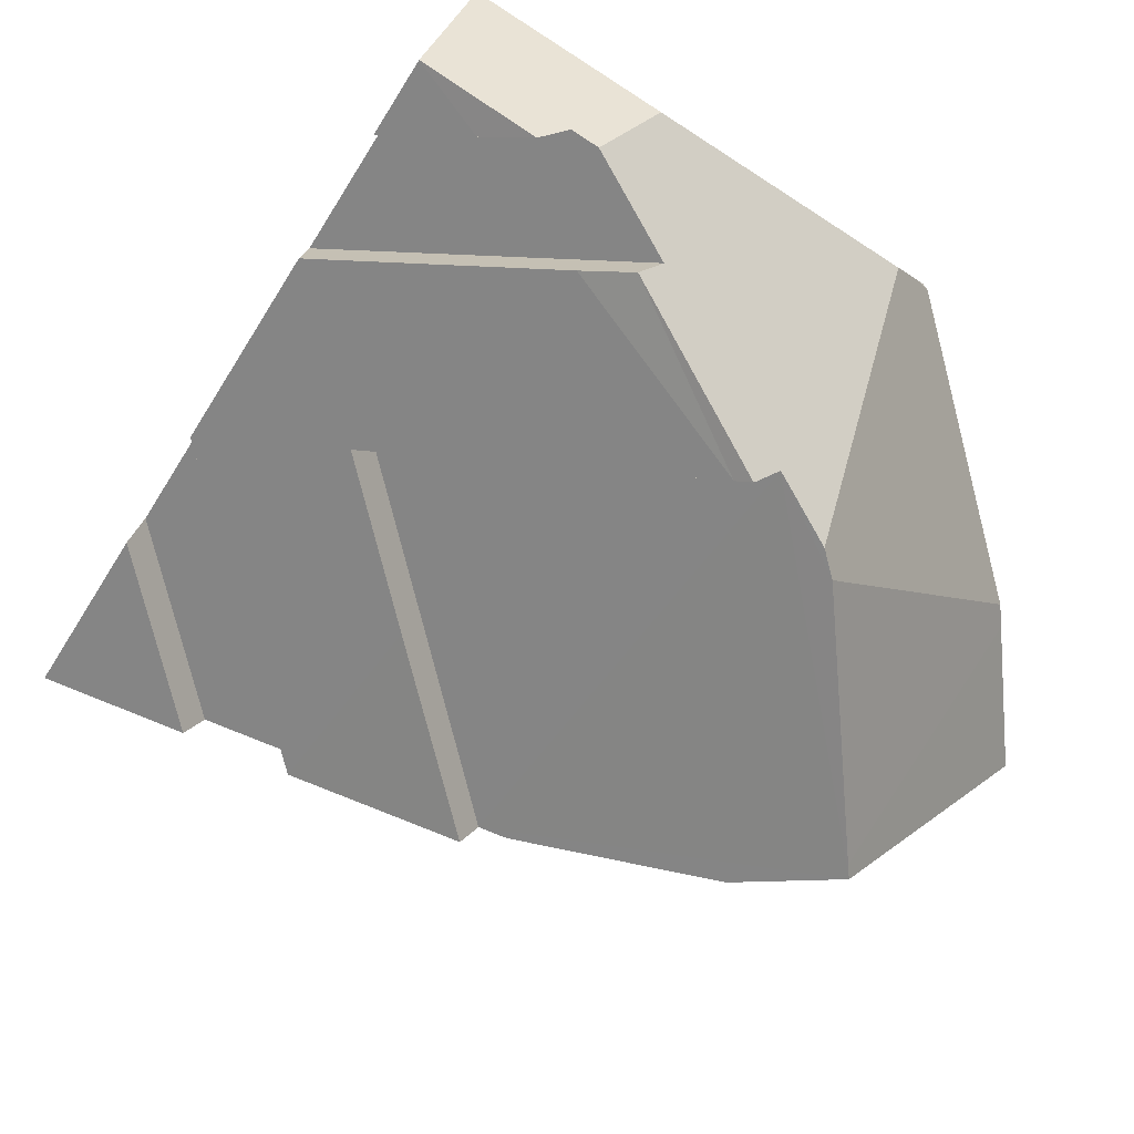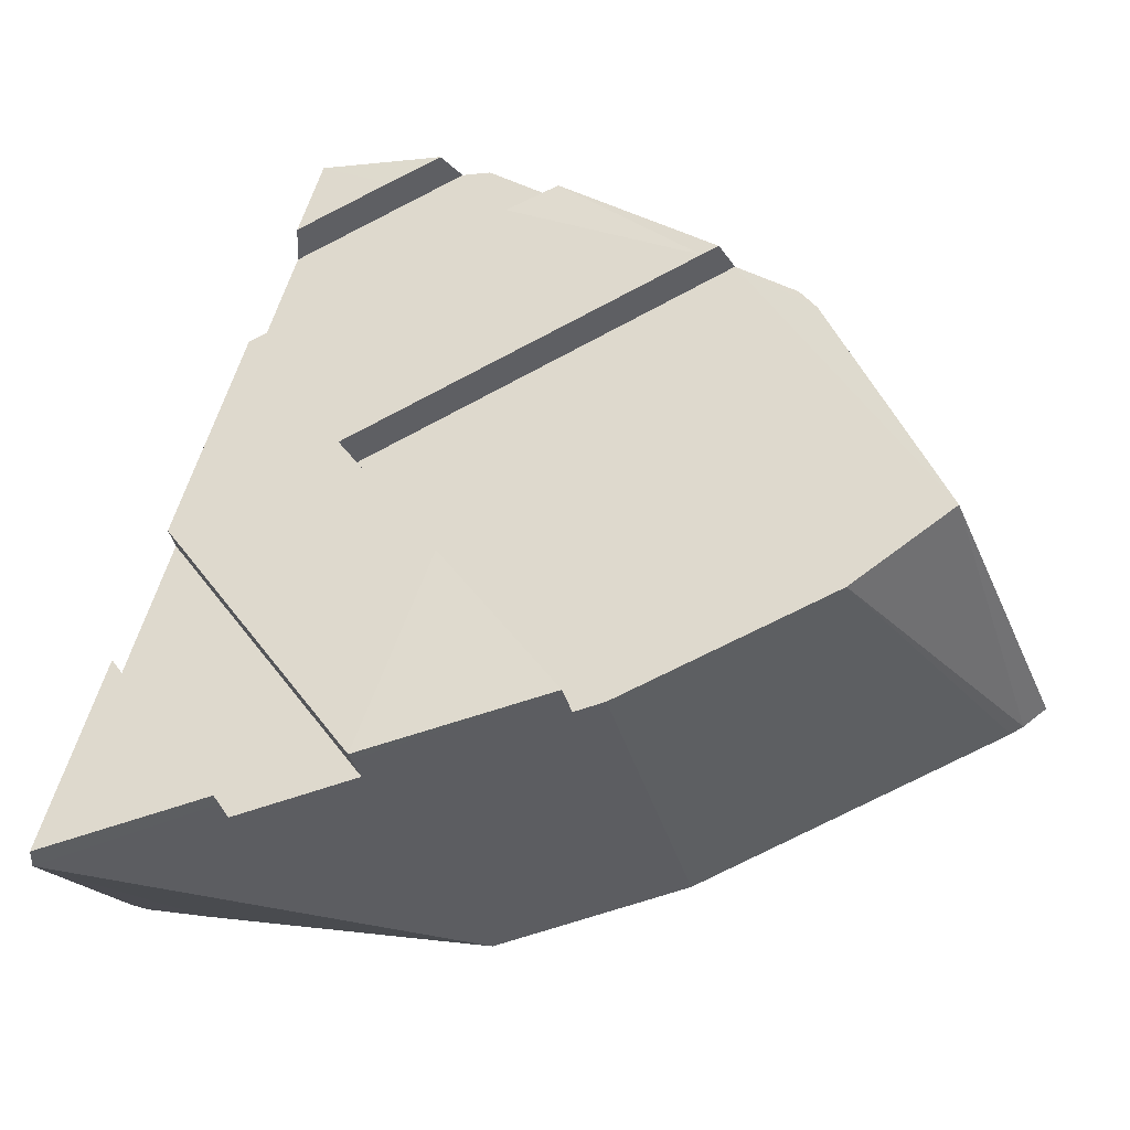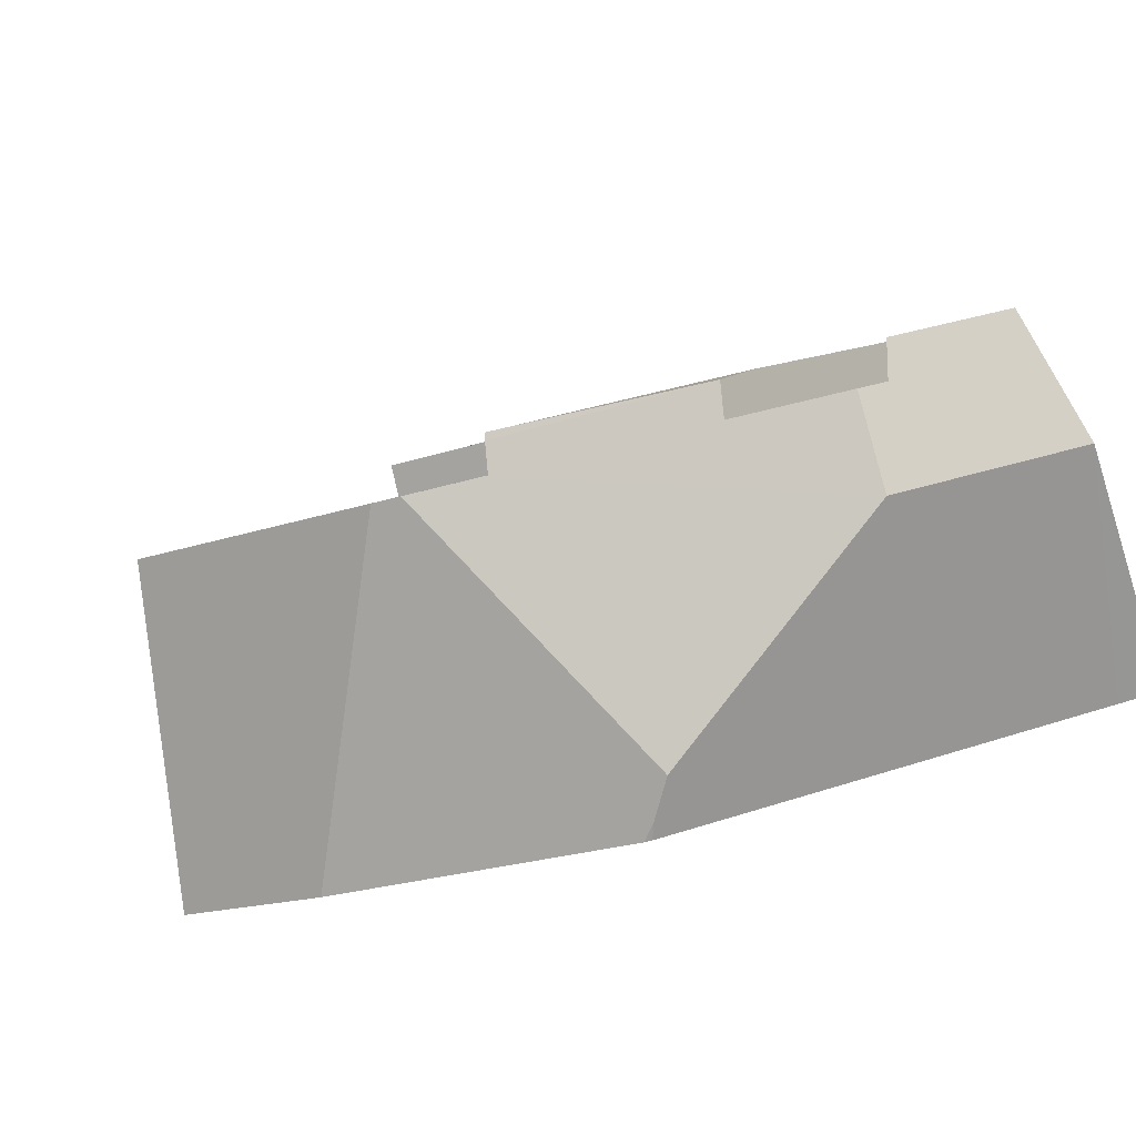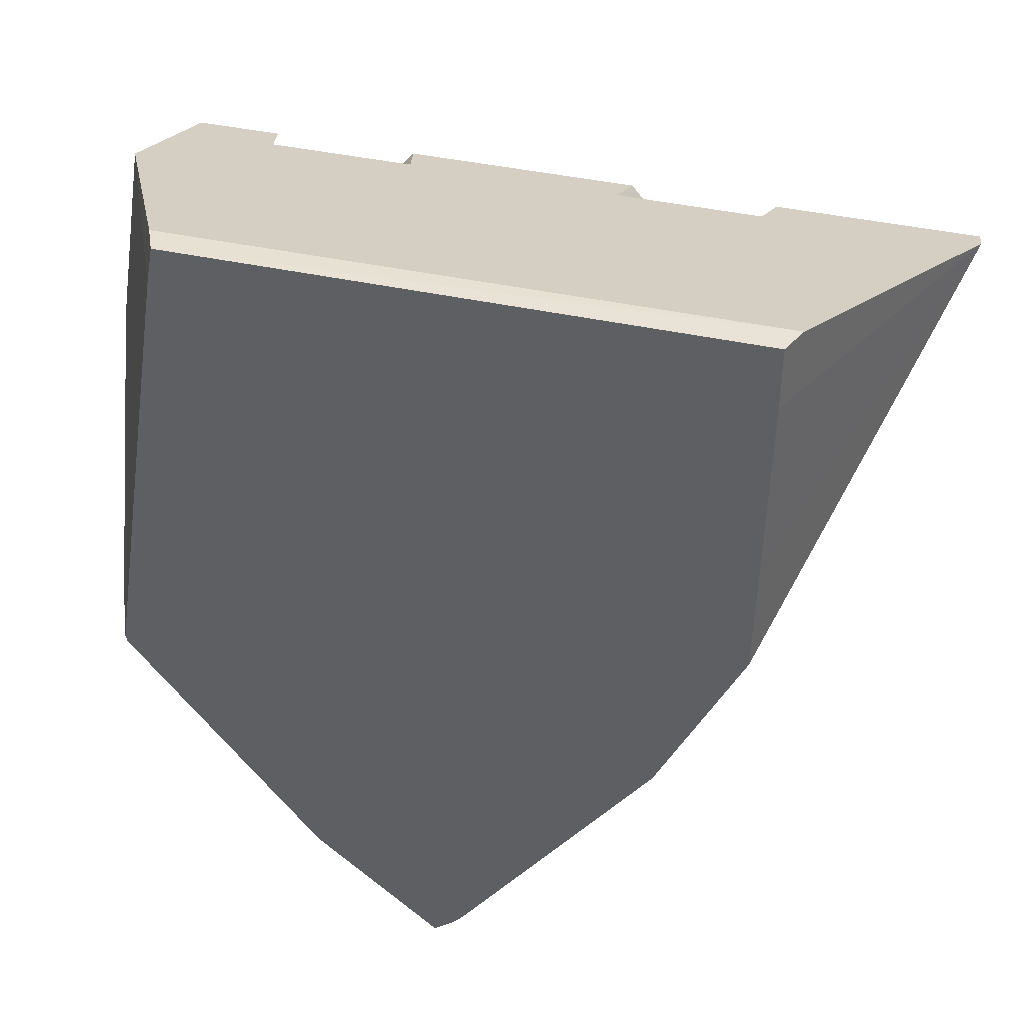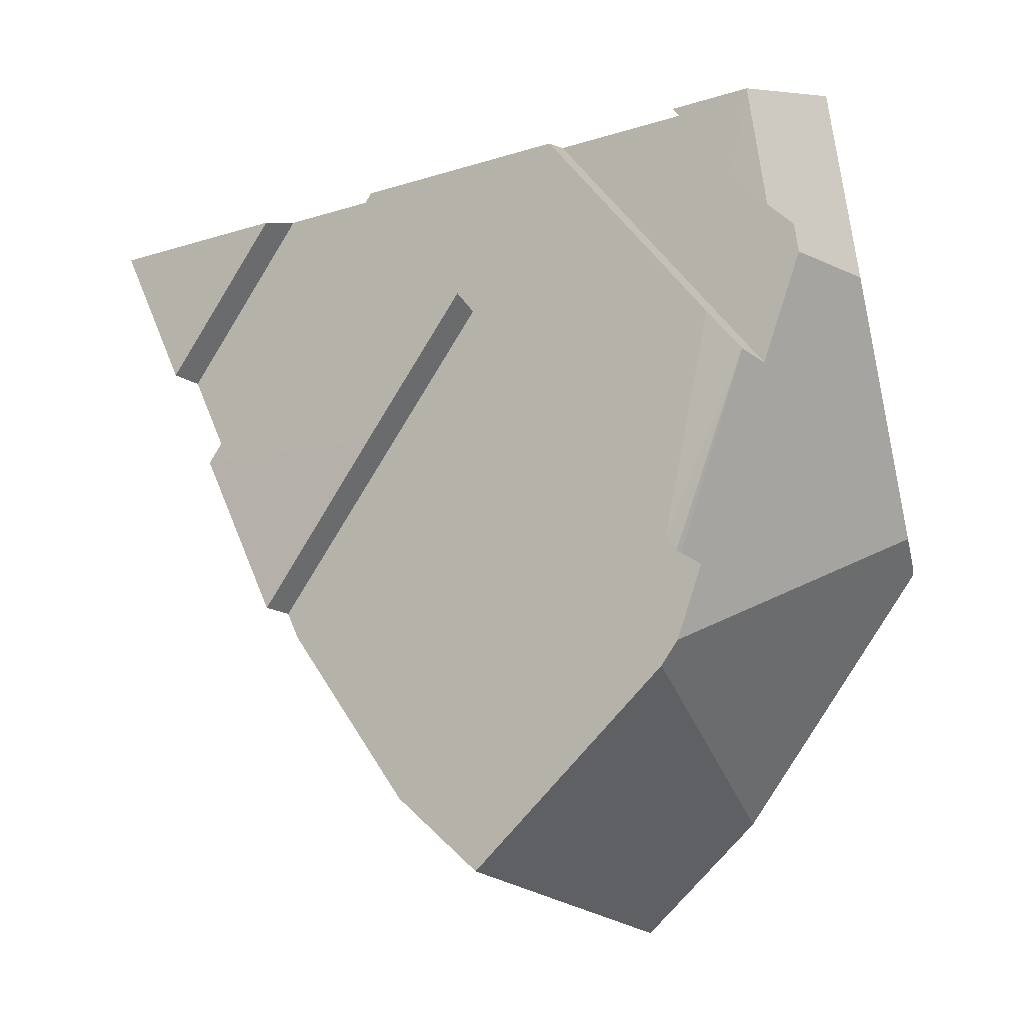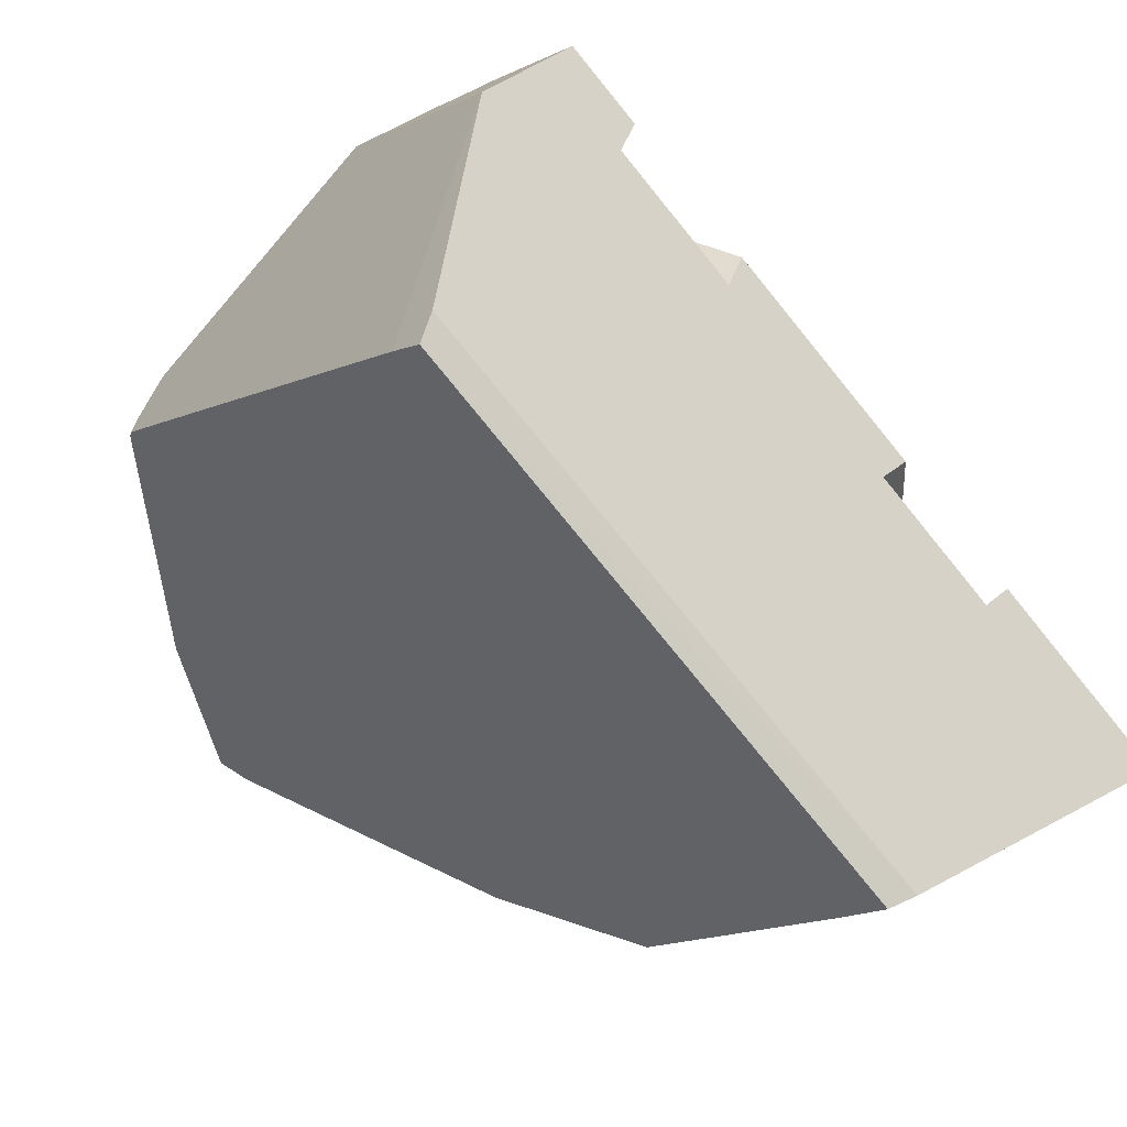
<metadata>
{"format":"obj","ext":"obj","renderer":"f3d","projection":"perspective","resolution":1024,"background":"white","views":[{"elev":76.7,"azim":-46.6,"up":"+Z"},{"elev":10.7,"azim":-67.8,"up":"+Z"},{"elev":44.4,"azim":70.8,"up":"+Z"},{"elev":39.5,"azim":151.3,"up":"+Y"},{"elev":-15.2,"azim":-9.0,"up":"+Y"},{"elev":-14.1,"azim":151.6,"up":"+Z"}]}
</metadata>
<code>
o 立方体.001_cell.010
v 15.21 6.359 -17.16
v 15.71 6.359 -16.67
v 15.86 6.435 -16.92
v 15.48 6.436 -17.29
v 15.22 6.364 -17.17
v 15.8 6.388 -16.74
v 15.82 6.215 -16.72
v 15.9 6.026 -16.86
v 15.91 6.011 -16.89
v 15.52 6.24 -16.9
v 15.51 6.215 -17.3
v 15.51 6.112 -17.29
v 15.51 6.379 -17.3
v 15.9 6.137 -16.91
v 15.91 6.016 -16.9
v 15.91 6.009 -16.9
v 15.37 5.958 -17.04
v 15.39 5.935 -17.03
v 15.57 5.958 -17.24
v 15.69 5.726 -17.12
v 15.34 5.982 -17.03
v 15.29 6.132 -17.08
v 15.36 5.982 -17.05
v 15.31 6.132 -17.1
v 15.26 6.227 -17.12
v 15.28 6.227 -17.13
v 15.29 6.132 -17.08
v 15.26 6.227 -17.11
v 15.51 6.435 -17.3
v 15.87 6.435 -16.95
v 15.87 6.401 -16.94
v 15.75 6.243 -16.68
v 15.75 6.218 -16.67
v 15.66 5.971 -16.73
v 15.68 5.966 -16.74
v 15.7 6.133 -16.68
v 15.73 6.128 -16.7
v 15.66 5.905 -16.76
v 15.65 5.886 -16.77
v 15.79 5.794 -17.02
v 15.87 5.936 -16.94
v 15.91 6.003 -16.9
v 15.52 5.731 -16.9
v 15.71 5.702 -17.1
v 15.7 5.717 -17.11
v 15.46 5.8 -16.96
v 15.33 6.359 -17.04
v 15.43 6.122 -16.95
v 15.5 6.24 -16.88
v 15.34 6.216 -17.03
v 15.43 6.359 -16.95
v 15.7 6.291 -16.68
v 15.66 6.359 -16.72
v 15.57 6.359 -16.81
v 15.65 5.984 -16.73
v 15.68 6.171 -16.7
v 15.36 6.368 -17.05
v 15.45 6.368 -16.97
v 15.68 6.368 -16.75
v 15.58 6.368 -16.84
v 15.72 6.252 -16.66
v 15.66 5.972 -16.72
v 15.53 5.738 -16.89
v 15.78 5.781 -17.03
v 15.51 6.215 -17.3
v 15.51 6.112 -17.29
v 15.29 6.132 -17.08
v 15.31 6.132 -17.1
v 15.28 6.227 -17.13
v 15.29 6.132 -17.08
v 15.51 6.379 -17.3
v 15.51 6.435 -17.3
v 15.66 5.905 -16.76
v 15.68 5.966 -16.74
v 15.68 6.171 -16.7
v 15.7 6.133 -16.68
v 15.91 6.009 -16.9
v 15.91 6.003 -16.9
v 15.75 6.218 -16.67
v 15.73 6.128 -16.7
v 15.34 5.982 -17.03
v 15.43 6.122 -16.95
v 15.36 5.982 -17.05
v 15.69 5.726 -17.12
v 15.7 5.717 -17.11
v 15.5 6.24 -16.88
v 15.34 6.216 -17.03
v 15.43 6.359 -16.95
v 15.7 6.291 -16.68
v 15.66 6.359 -16.72
v 15.57 6.359 -16.81
v 15.58 6.368 -16.84
v 15.75 6.243 -16.68
v 15.72 6.252 -16.66
v 15.65 5.886 -16.77
v 15.53 5.738 -16.89
v 15.71 5.702 -17.1
v 15.78 5.781 -17.03
v 15.87 6.435 -16.95
v 15.45 6.368 -16.97
v 15.87 5.936 -16.94
v 15.9 6.137 -16.91
v 15.87 6.401 -16.94
v 15.91 6.016 -16.9
v 15.37 5.958 -17.04
v 15.39 5.935 -17.03
v 15.57 5.958 -17.24
v 15.26 6.227 -17.12
v 15.26 6.227 -17.11
v 15.66 5.971 -16.73
v 15.79 5.794 -17.02
v 15.52 5.731 -16.9
v 15.46 5.8 -16.96
v 15.65 5.984 -16.73
v 15.33 6.359 -17.04
v 15.36 6.368 -17.05
v 15.68 6.368 -16.75
v 15.66 5.972 -16.72
f 65 66 5
f 71 65 5
f 2 93 7
f 8 102 7
f 9 104 8
f 77 9 78
f 106 107 84
f 107 68 69
f 108 1 5
f 70 67 81
f 5 1 4
f 4 71 5
f 4 99 72
f 31 3 6
f 7 80 110
f 8 74 73
f 19 15 40
f 9 101 78
f 44 112 85
f 85 112 113
f 113 84 85
f 82 70 81
f 109 115 1
f 95 101 8
f 86 75 88
f 89 2 90
f 4 58 92
f 4 2 3
f 2 6 3
f 114 76 75
f 94 2 89
f 76 118 110
f 111 96 98
f 44 96 112
f 43 35 23
f 32 52 53
f 25 116 47
f 31 7 102
f 116 24 100
f 59 37 33
f 49 35 62
f 37 54 56
f 21 10 49
f 51 24 27
f 7 6 2
f 2 94 93
f 93 79 7
f 8 104 102
f 9 77 104
f 106 105 107
f 69 108 5
f 5 66 107
f 107 105 83
f 83 81 67
f 83 67 68
f 69 5 107
f 107 83 68
f 108 109 1
f 4 72 71
f 4 3 99
f 31 99 3
f 110 74 7
f 7 79 80
f 80 76 110
f 8 7 74
f 45 20 19
f 19 12 11
f 11 13 29
f 29 30 103
f 103 14 15
f 15 16 42
f 42 41 40
f 40 64 97
f 97 45 19
f 19 11 29
f 29 103 15
f 15 42 40
f 40 97 19
f 19 29 15
f 113 106 84
f 82 87 70
f 8 73 95
f 95 111 101
f 101 9 8
f 87 82 86
f 86 114 75
f 75 91 88
f 88 87 86
f 4 1 115
f 4 115 57
f 117 90 2
f 88 91 92
f 117 2 4
f 58 88 92
f 92 117 4
f 4 57 58
f 114 118 76
f 111 95 96
f 44 98 96
f 23 17 18
f 18 46 43
f 43 63 39
f 39 38 35
f 35 10 23
f 23 18 43
f 43 39 35
f 53 59 32
f 32 61 52
f 47 28 25
f 25 26 116
f 31 6 7
f 116 26 24
f 33 32 59
f 59 60 37
f 62 55 49
f 49 10 35
f 35 34 62
f 56 36 37
f 37 60 54
f 49 48 21
f 21 23 10
f 27 50 51
f 51 100 24
f 24 22 27

</code>
